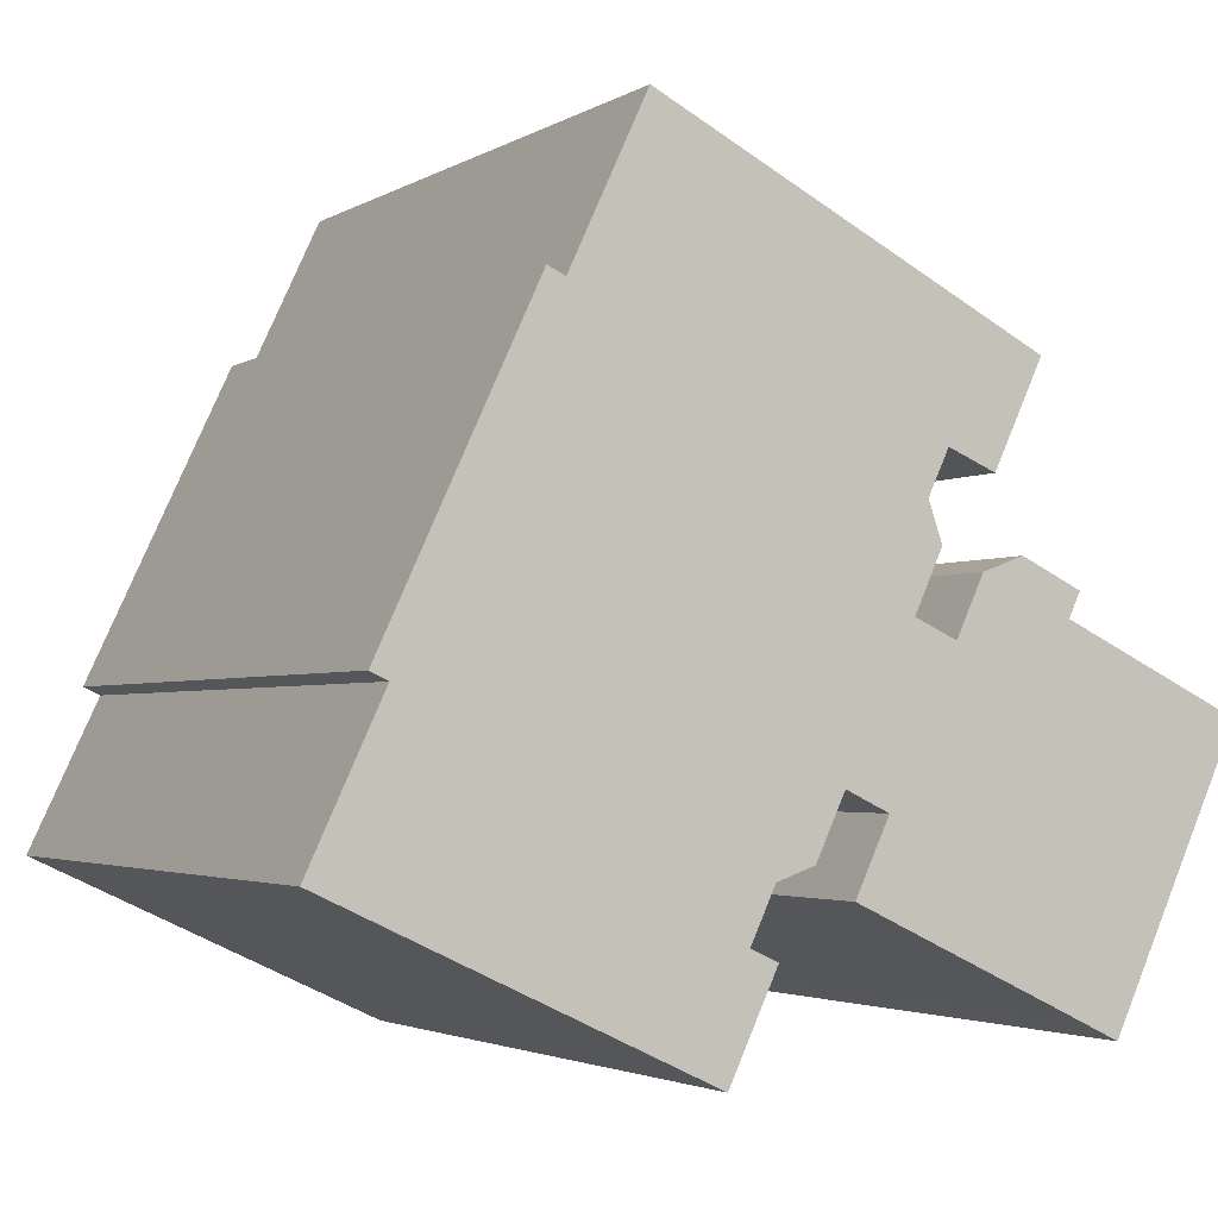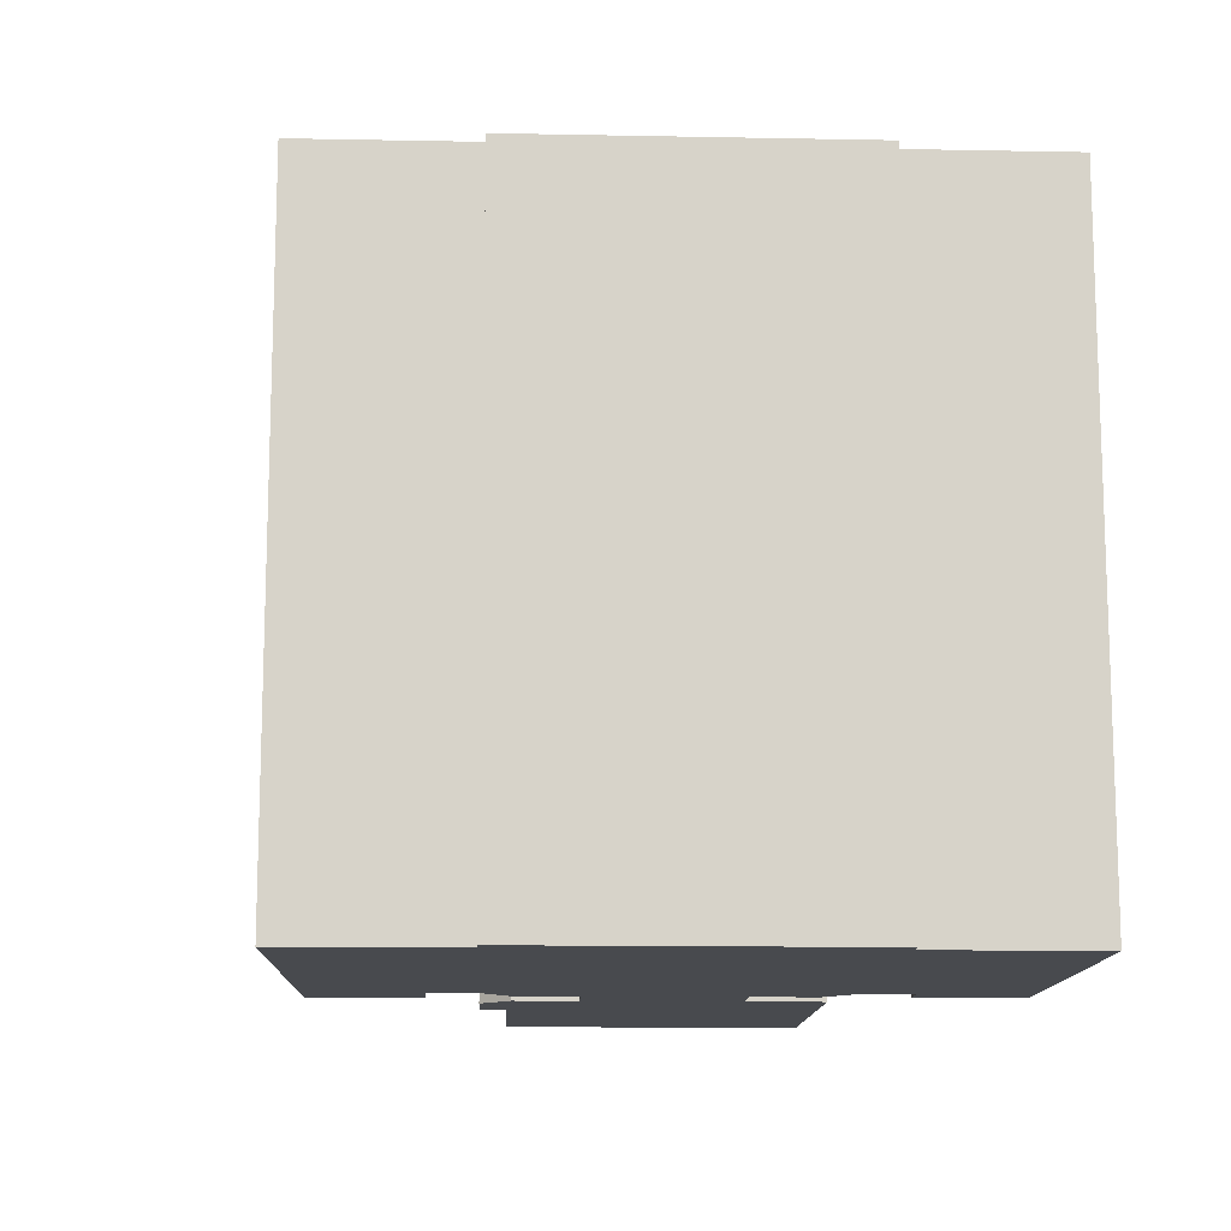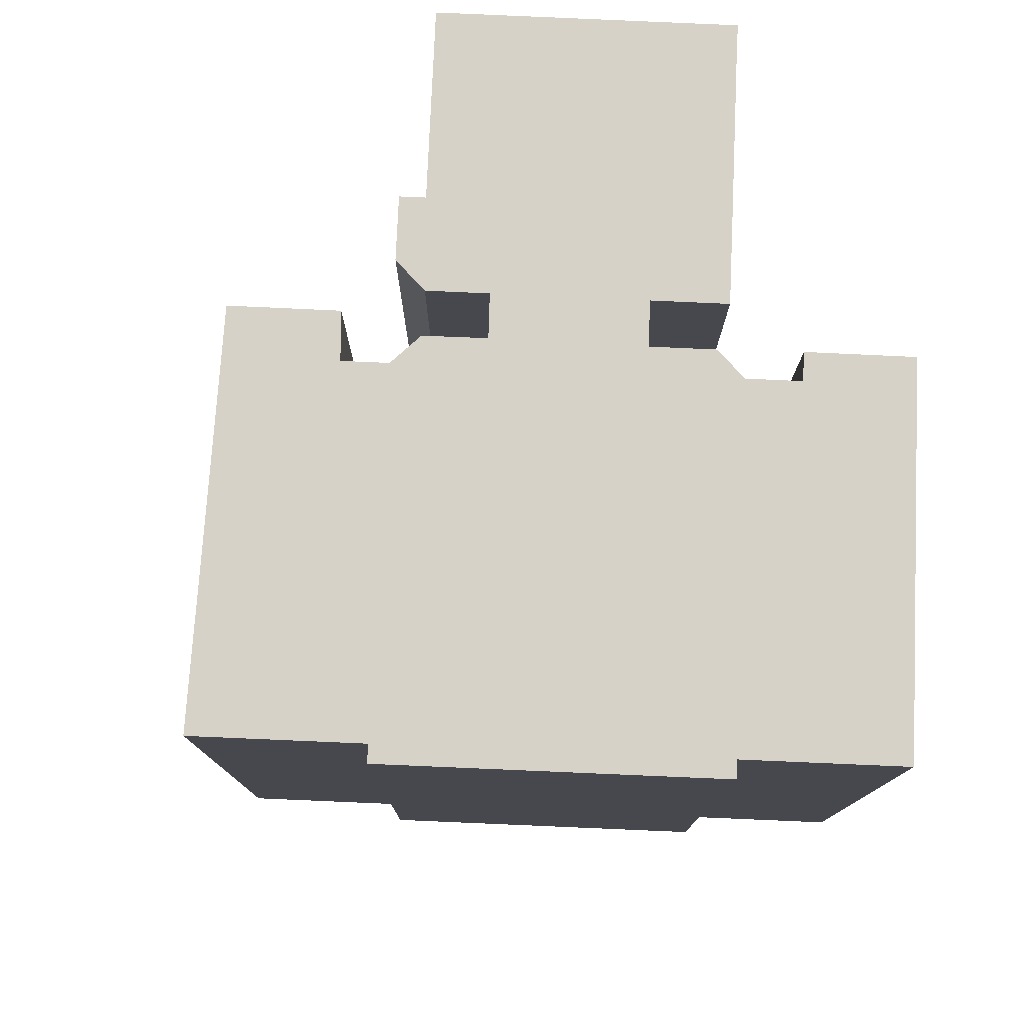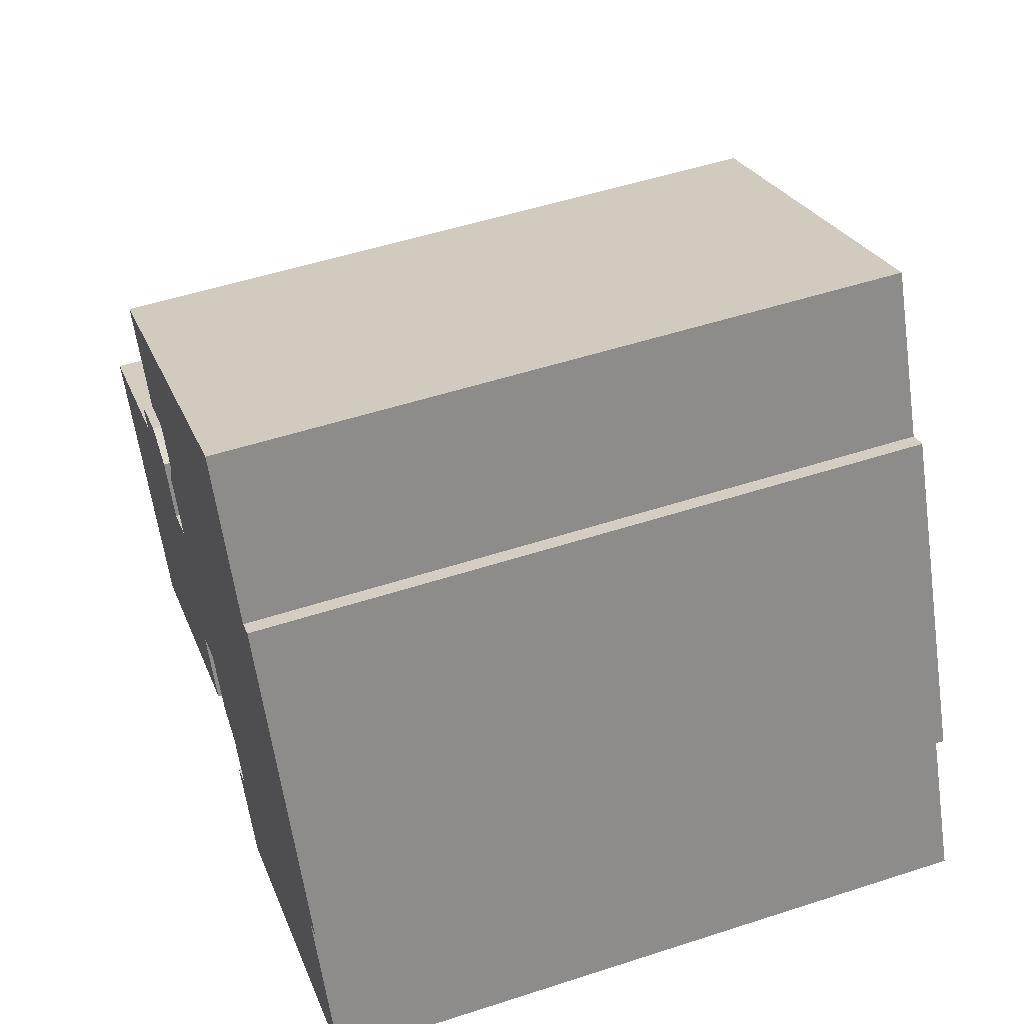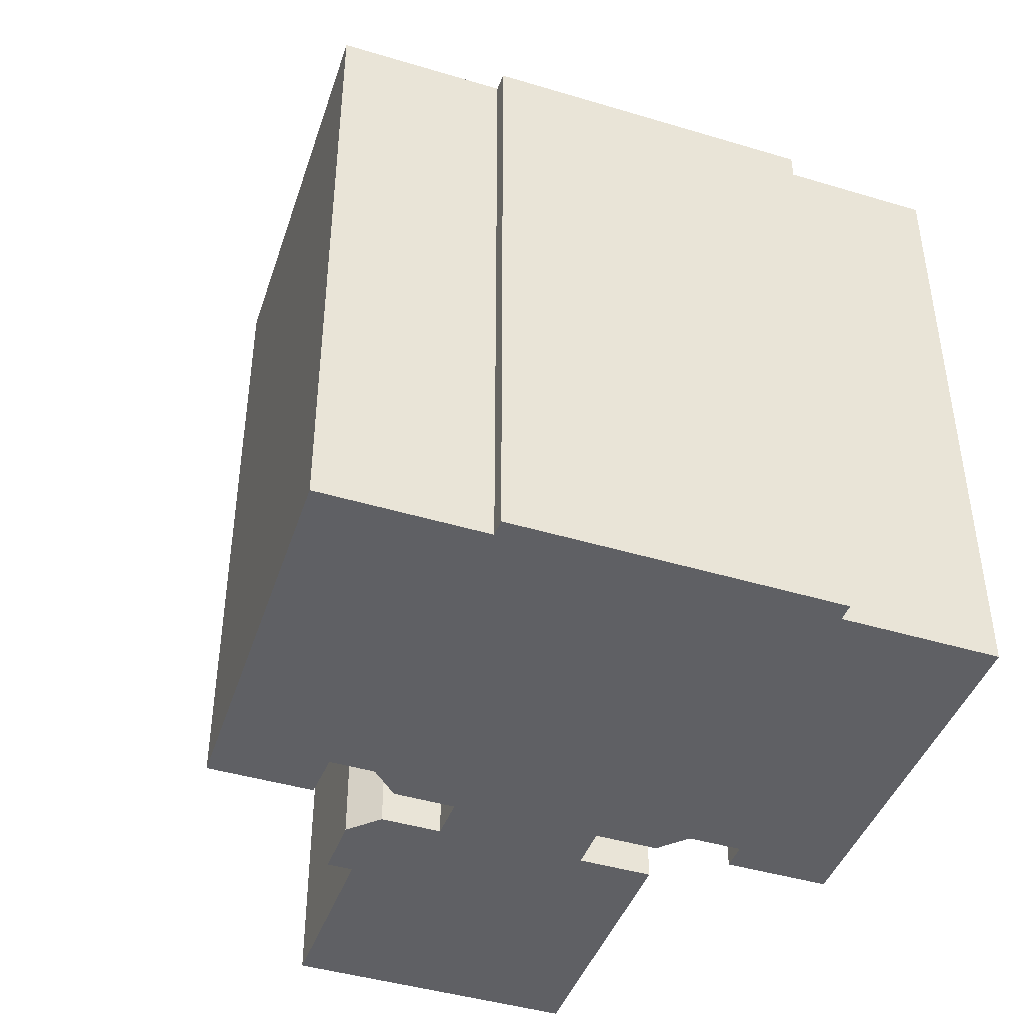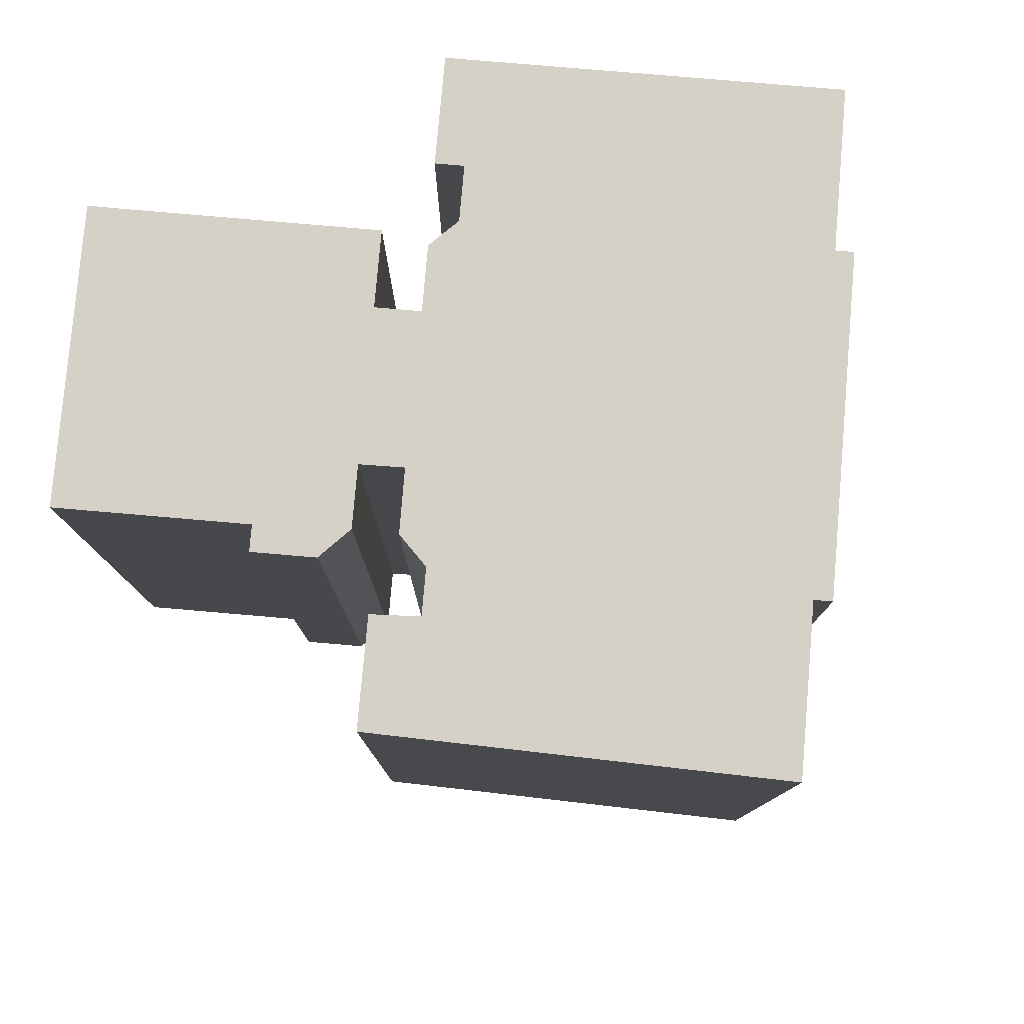
<metadata>
{"format":"obj","ext":"obj","renderer":"f3d","projection":"perspective","resolution":1024,"background":"white","views":[{"elev":-2.7,"azim":151.9,"up":"+Z"},{"elev":-13.0,"azim":62.3,"up":"+Y"},{"elev":78.2,"azim":67.3,"up":"+Y"},{"elev":51.8,"azim":70.6,"up":"+Z"},{"elev":-43.9,"azim":45.4,"up":"+Y"},{"elev":79.6,"azim":-20.3,"up":"+Y"}]}
</metadata>
<code>
v  1.533 1.988e-16 -3.247
v  1.365 -3.936e-17 0.6428
v  0 0 0
v  5.63 -1.624e-16 2.652
v  2.385 3.09e-16 -5.046
v  4.124 5.343e-16 -8.726
v  7.157 -2.64e-16 4.311
v  8.438 -2.353e-16 3.842
v  9.303 -1.229e-16 2.008
v  5.377 4.975e-16 -8.125
v  5.496 4.942e-16 -8.071
v  10.02 3.637e-16 -5.94
v  10.62 -1.596e-16 2.607
v  12.24 2.574e-16 -4.204
v  11.44 1.539e-16 -2.513
v  12.51 2.917e-16 -4.765
v  16.31 5.771e-16 -9.425
v  15.65 3.581e-16 -5.848
v  14.81 3.827e-16 -6.251
v  27.82 2.466e-16 -4.027
v  25.57 -4.651e-17 0.7596
v  6.644 -5.771e-16 9.425
v  18.51 -9.67e-16 15.79
v  6.501 -5.955e-16 9.725
v  7.957 -4.077e-16 6.659
v  8.036 -3.975e-16 6.491
v  9.526 -4.357e-16 7.116
v  10.18 -3.511e-16 5.733
v  9.743 -2.752e-16 4.495
v  12.79 1.148e-16 -1.875
v  18.64 -9.504e-16 15.52
v  19.97 -7.776e-16 12.7
v  13.7 2.333e-16 -3.811
v  14.88 2.581e-16 -4.215
v  20.08 -7.631e-16 12.46
v  20.87 -6.595e-16 10.77
v  21.41 -6.751e-16 11.02
v  26.11 -6.215e-17 1.015
v  5.268 -2.095e-16 3.421
v  9.304 21.63 2.007
v  10.62 21.63 2.606
v  9.744 21.63 4.494
v  10.18 21.63 5.733
v  9.526 21.63 7.115
v  8.036 21.63 6.491
v  7.957 21.63 6.658
v  6.644 21.63 9.424
v  6.502 21.63 9.724
v  18.51 21.63 15.79
v  18.64 21.63 15.52
v  19.97 21.63 12.7
v  20.08 21.63 12.46
v  20.87 21.63 10.77
v  21.41 21.63 11.02
v  26.11 21.63 1.014
v  25.57 21.63 0.759
v  27.82 21.63 -4.028
v  16.31 21.63 -9.425
v  14.81 21.63 -6.251
v  15.65 21.63 -5.848
v  14.88 21.63 -4.216
v  5.377 21.63 -8.126
v  5.497 21.63 -8.071
v  4.124 21.63 -8.727
v  2.385 21.63 -5.047
v  1.534 21.63 -3.247
v  0.0004616 21.63 -0.0006856
v  13.7 21.63 -3.811
v  12.79 21.63 -1.876
v  11.44 21.63 -2.514
v  12.24 21.63 -4.204
v  12.51 21.63 -4.765
v  10.02 21.63 -5.94
v  1.366 21.63 0.6422
v  5.63 21.63 2.651
v  5.269 21.63 3.42
v  7.158 21.63 4.31
v  8.439 21.63 3.842
g defaultobject
f 1 2 3
f 2 1 4
f 4 1 5
f 4 5 6
f 4 6 7
f 7 6 8
f 8 6 9
f 9 6 10
f 9 10 11
f 9 11 12
f 9 12 13
f 12 14 15
f 14 12 16
f 17 18 19
f 20 21 17
f 22 23 24
f 23 22 25
f 23 25 26
f 23 26 27
f 23 27 28
f 23 28 29
f 23 29 13
f 23 13 12
f 23 12 15
f 23 15 30
f 23 30 31
f 31 30 32
f 32 30 33
f 32 33 34
f 32 34 35
f 35 34 36
f 36 34 18
f 36 18 37
f 37 18 21
f 37 21 38
f 21 18 17
f 7 39 4
f 40 13 41
f 13 40 9
f 42 13 29
f 13 42 41
f 43 29 28
f 29 43 42
f 44 28 27
f 28 44 43
f 45 27 26
f 27 45 44
f 46 26 25
f 26 46 45
f 47 25 22
f 25 47 46
f 48 22 24
f 22 48 47
f 48 23 49
f 23 48 24
f 49 31 50
f 31 49 23
f 50 32 51
f 32 50 31
f 51 35 52
f 35 51 32
f 52 36 53
f 36 52 35
f 53 37 54
f 37 53 36
f 54 38 55
f 38 54 37
f 56 38 21
f 38 56 55
f 56 20 57
f 20 56 21
f 58 20 17
f 20 58 57
f 59 17 19
f 17 59 58
f 59 18 60
f 18 59 19
f 61 18 34
f 18 61 60
f 62 11 10
f 11 62 63
f 64 10 6
f 10 64 62
f 65 6 5
f 6 65 64
f 66 5 1
f 5 66 65
f 67 1 3
f 1 67 66
f 68 34 33
f 34 68 61
f 69 33 30
f 33 69 68
f 70 30 15
f 30 70 69
f 70 14 71
f 14 70 15
f 71 16 72
f 16 71 14
f 73 16 12
f 16 73 72
f 63 12 11
f 12 63 73
f 67 2 74
f 2 67 3
f 74 4 75
f 4 74 2
f 76 4 39
f 4 76 75
f 76 7 77
f 7 76 39
f 77 8 78
f 8 77 7
f 78 9 40
f 9 78 8
f 69 61 68
f 65 62 64
f 62 65 63
f 63 65 73
f 73 65 66
f 73 66 67
f 73 67 72
f 72 67 74
f 72 74 75
f 72 75 71
f 71 75 70
f 70 75 69
f 77 40 76
f 40 77 78
f 46 44 45
f 44 46 47
f 59 57 58
f 57 59 60
f 57 60 61
f 57 61 69
f 57 69 75
f 57 75 40
f 40 75 76
f 57 40 41
f 57 41 42
f 57 42 43
f 57 43 44
f 57 44 56
f 56 44 47
f 56 47 48
f 56 48 51
f 51 48 50
f 50 48 49
f 56 51 53
f 56 53 55
f 53 51 52
f 54 55 53

</code>
